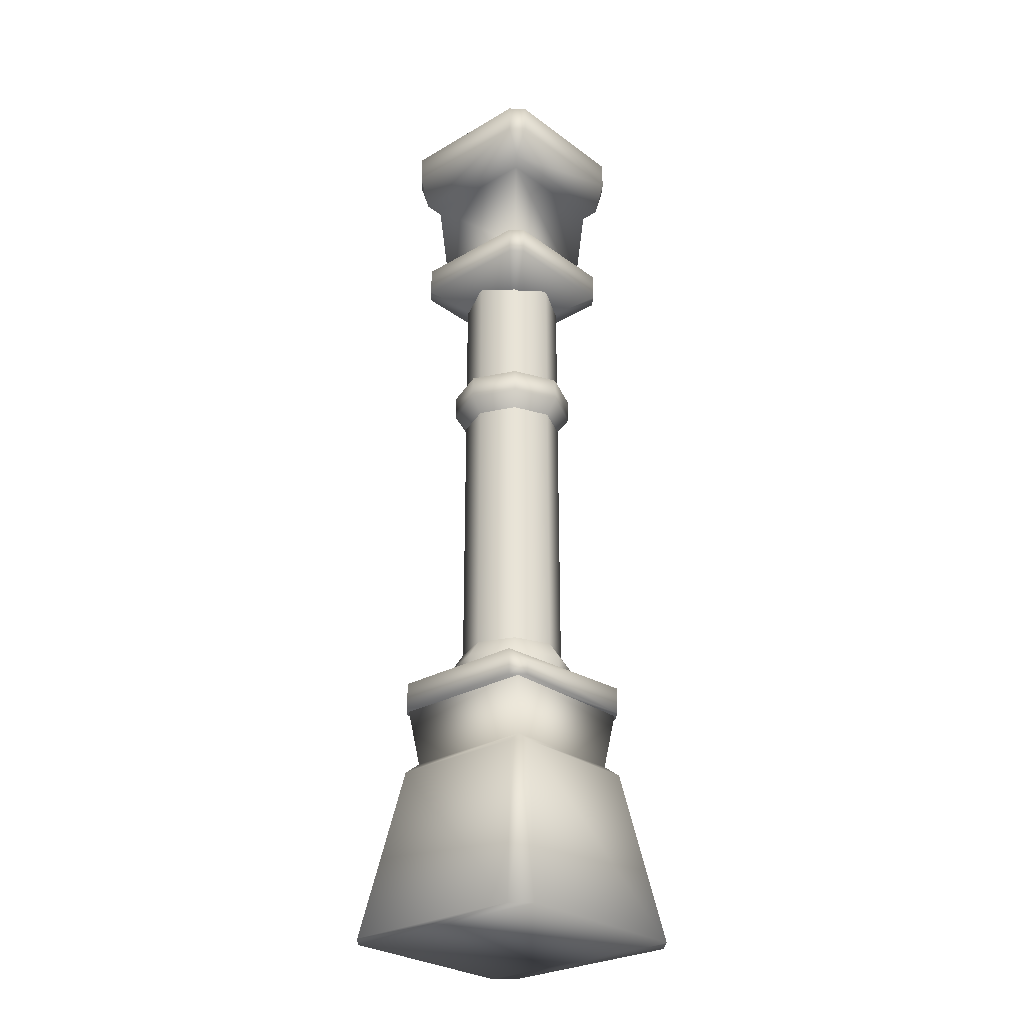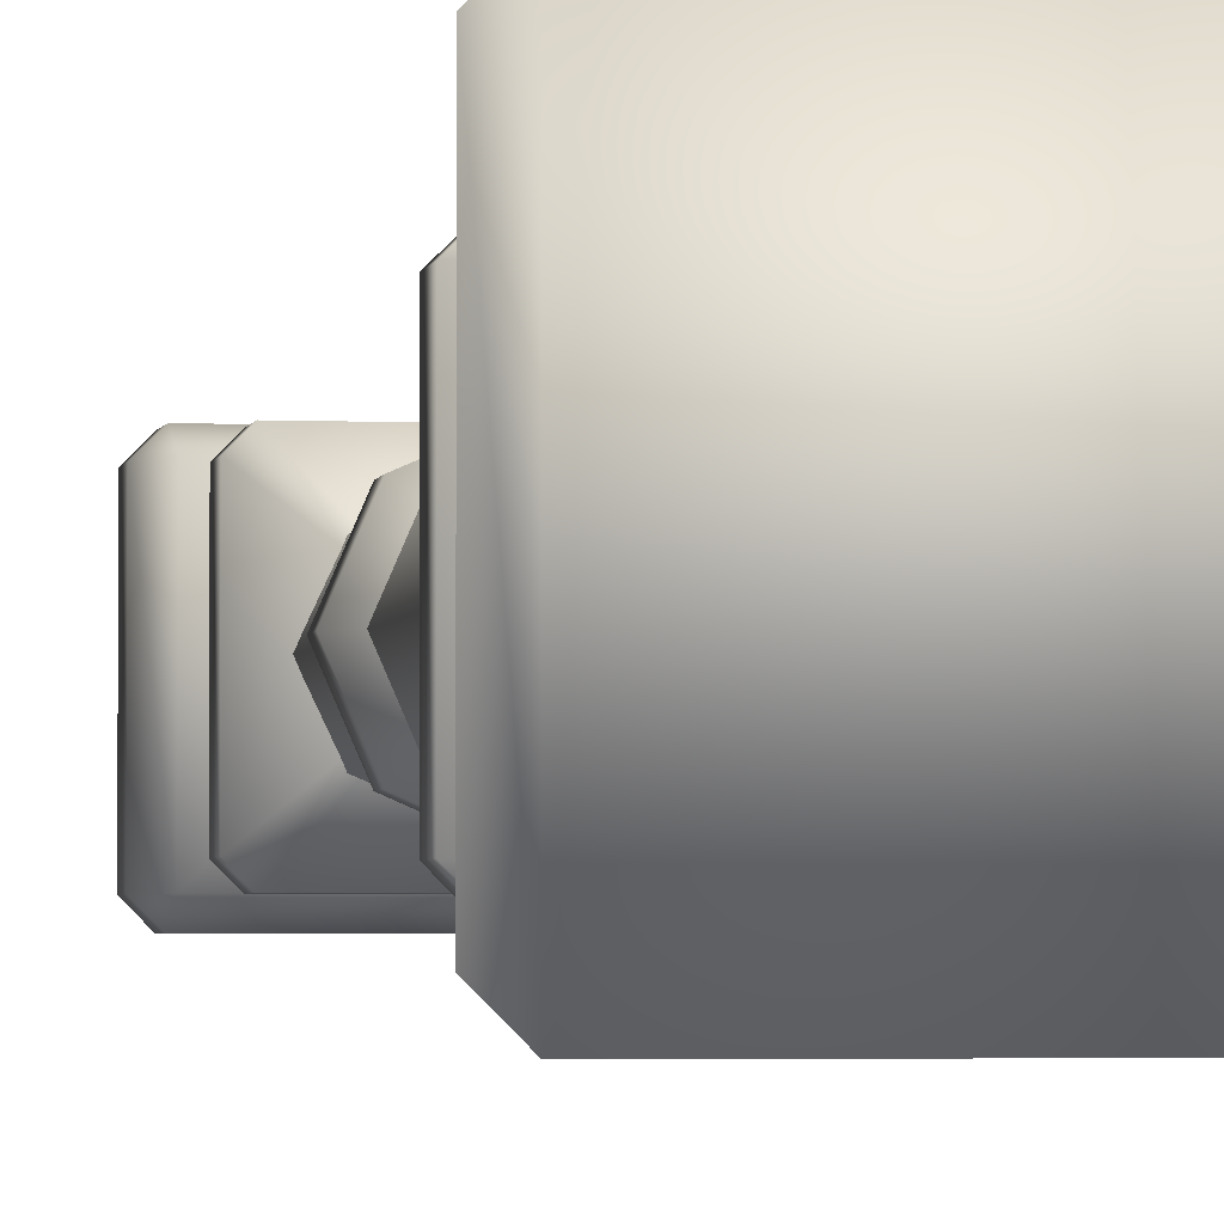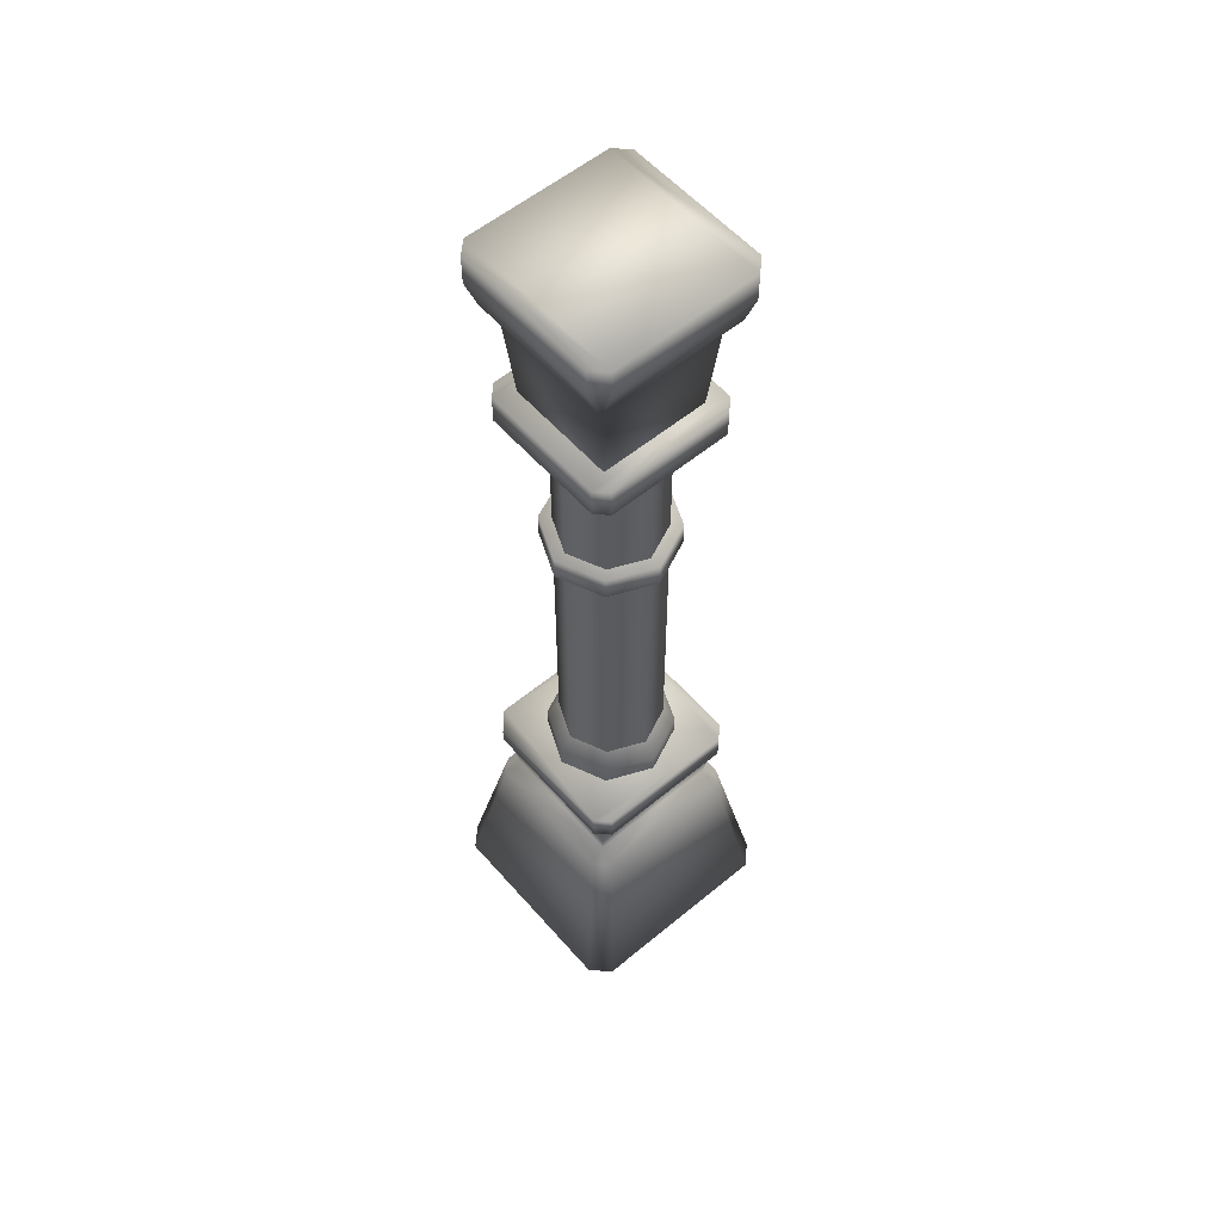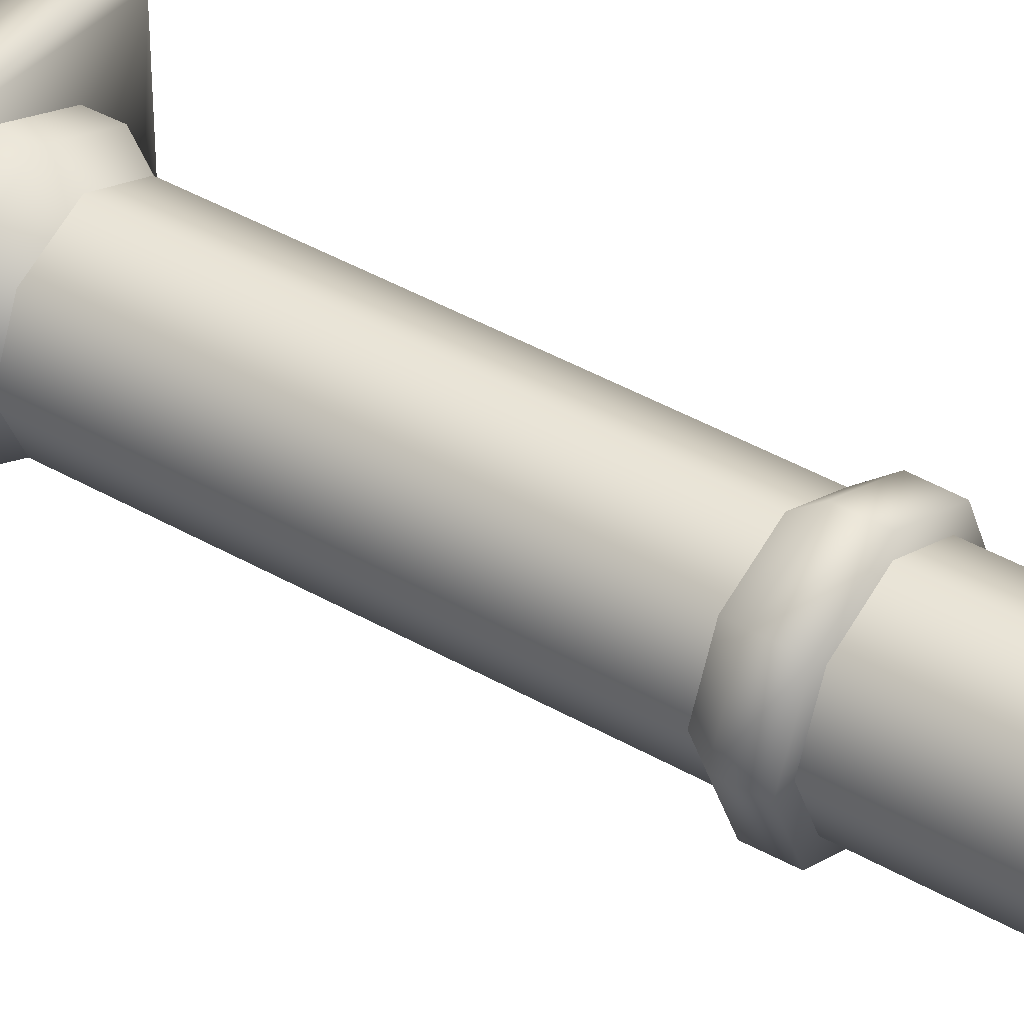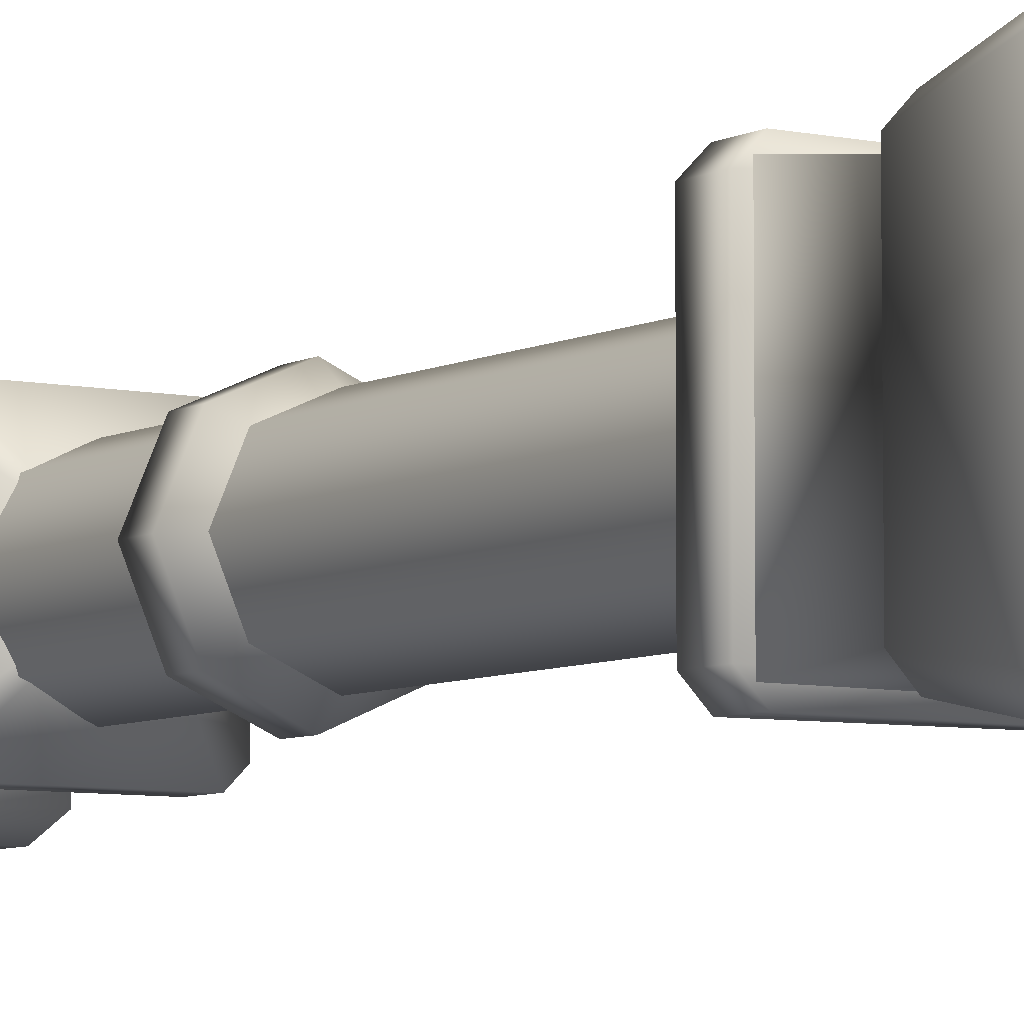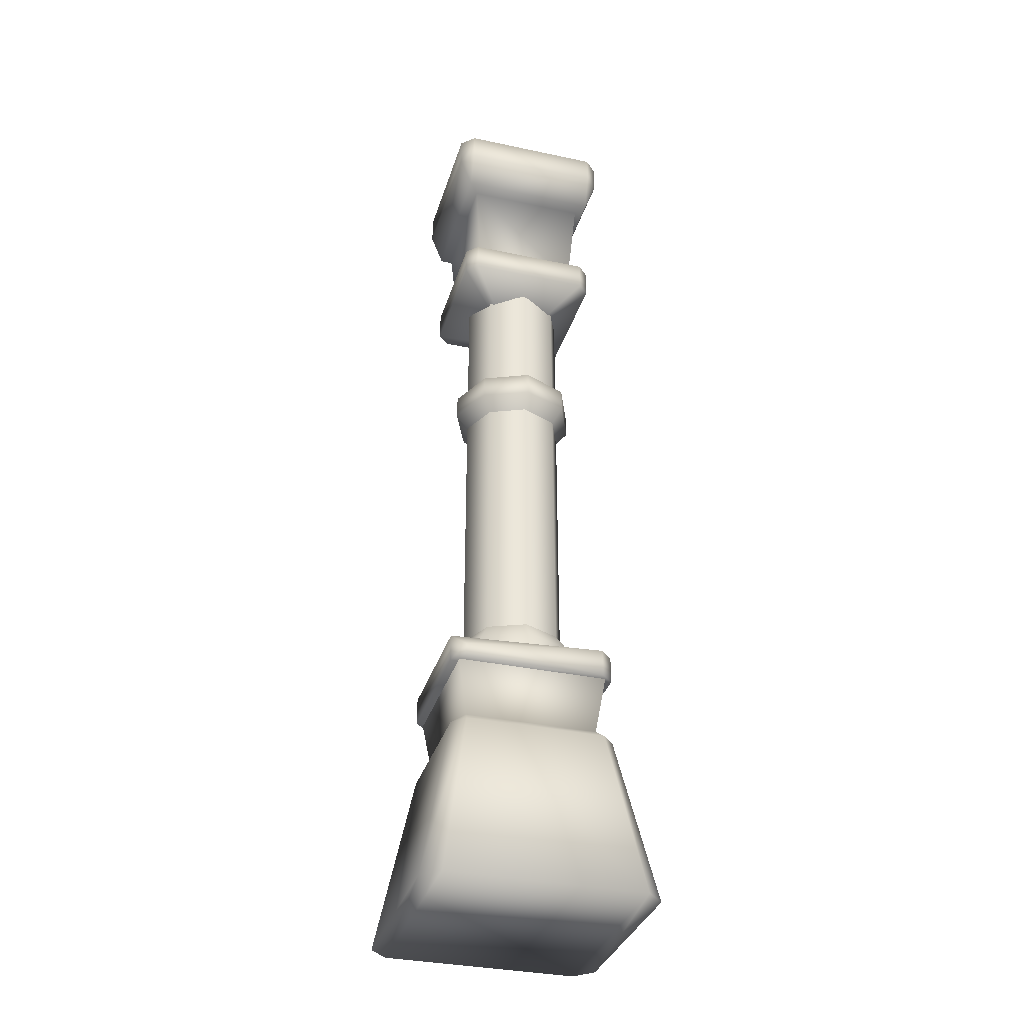
<metadata>
{"format":"obj","ext":"obj","renderer":"f3d","projection":"perspective","resolution":1024,"background":"white","views":[{"elev":-27.7,"azim":131.8,"up":"+Y"},{"elev":-2.9,"azim":-9.9,"up":"+Z"},{"elev":56.8,"azim":-130.7,"up":"+Y"},{"elev":41.3,"azim":125.1,"up":"+Z"},{"elev":-6.5,"azim":-33.7,"up":"+Z"},{"elev":-34.1,"azim":163.9,"up":"+Y"}]}
</metadata>
<code>
g Area_Common_Build_Pillar_G_01_Col
v 1.1 -0.1036 1.298
v -0.7823 1.817 0.9498
v 0.7824 1.817 0.9498
v -1.1 -0.1036 1.298
v 0.7483 1.954 0.7692
v -0.7477 1.954 0.7692
v 0.9236 1.817 0.8045
v 0.7483 1.954 -0.7692
v 0.9236 1.817 -0.8045
v 1.298 -0.1036 -1.1
v 1.298 -0.1036 1.1
v -0.9236 1.817 0.8045
v -0.9236 1.817 -0.8045
v -1.298 -0.1036 1.1
v -1.298 -0.1036 -1.1
v -0.7477 1.954 -0.7692
v 0.7824 1.817 -0.9498
v -0.7823 1.817 -0.9498
v -1.1 -0.1036 -1.298
v 1.1 -0.1036 -1.298
v -0.8523 2.599 -0.853
v 0.8537 2.599 -0.853
v 0.8537 2.599 0.853
v -0.8523 2.599 0.853
v -0.9402 2.589 0.7964
v 0.9402 2.589 -0.7964
v -0.9402 2.589 -0.7964
v 0.9402 2.589 0.7964
v 0.9402 2.898 0.7964
v 0.9402 2.898 -0.7964
v -0.9402 2.898 -0.7964
v -0.9402 2.898 0.7964
v -0.7964 2.898 -0.9402
v 0.7964 2.898 0.9402
v -0.7964 2.898 0.9402
v 0.7964 2.589 0.9402
v -0.7964 2.589 0.9402
v 0.7964 2.744 -0.9402
v -0.7964 2.589 -0.9402
v 0.7964 2.589 -0.9402
v 0.4132 2.825 -0.4125
v -2.348e-06 8.28 -0.5906
v -2.774e-06 2.834 -0.5922
v 0.4108 8.289 -0.4115
v 0.5896 8.28 -3.053e-07
v 0.5931 2.834 -2.483e-07
v -0.4132 2.825 -0.4125
v -0.4108 8.289 -0.4115
v -0.5931 2.834 -9.911e-07
v -0.5896 8.28 -9.062e-07
v -0.4132 2.825 0.4125
v -0.4108 8.289 0.4115
v -2.348e-06 8.28 0.5906
v -2.84e-06 2.834 0.5922
v 0.4132 2.825 0.4125
v 0.4108 8.289 0.4115
v -0.6952 8.785 0.8207
v -0.8207 8.785 -0.6952
v -0.6952 8.785 -0.8207
v -0.8207 8.785 0.6952
v -0.8207 8.453 0.6952
v -0.8207 8.453 -0.6952
v -0.6952 8.453 -0.8207
v 0.6952 8.785 -0.8207
v 0.6952 8.453 -0.8207
v 0.8207 8.453 -0.6952
v 0.8207 8.785 -0.6952
v 0.8207 8.785 0.6952
v 0.8207 8.453 0.6952
v 0.6952 8.453 0.8207
v -0.6952 8.453 0.8207
v 0.6952 8.785 0.8207
v -7.726e-07 7.913 4.037e-07
v 0.597 8.725 -0.5953
v 0.6937 9.866 0.6933
v 0.6947 9.866 -0.6931
v 0.597 8.725 0.5954
v -0.6937 9.866 0.6933
v -0.5969 8.725 0.5954
v -0.6946 9.866 -0.6931
v -0.5969 8.725 -0.5953
v 0.8069 9.924 -0.8055
v 0.8039 9.924 0.806
v 0.9498 10.3 -0.8045
v 0.9498 10.3 0.8045
v 0.9498 10.63 0.8045
v 0.9498 10.63 -0.8045
v 0.8045 10.63 -0.9498
v -0.9498 10.63 -0.8045
v -0.8045 10.63 -0.9498
v -0.8045 10.3 -0.9498
v 0.8045 10.3 -0.9498
v -0.8068 9.924 -0.8056
v -0.9498 10.3 -0.8045
v -0.9498 10.3 0.8045
v -0.9498 10.63 0.8045
v -0.8039 9.924 0.806
v 0.8007 10.3 0.9492
v -0.8007 10.3 0.9492
v -0.8045 10.63 0.9498
v 0.8045 10.63 0.9498
v 0.5092 6.603 -0.5083
v -1.76e-06 6.875 -0.7278
v -2.284e-06 6.603 -0.7297
v 0.5062 6.876 -0.507
v 0.7266 6.875 8.066e-07
v 0.7308 6.603 7.695e-08
v -0.5092 6.603 -0.5083
v -0.5062 6.876 -0.507
v -0.7308 6.603 -8.383e-07
v -0.7266 6.875 6.622e-08
v -0.5092 6.603 0.5083
v -0.5062 6.876 0.507
v -1.76e-06 6.875 0.7278
v -2.365e-06 6.603 0.7297
v 0.5092 6.603 0.5083
v 0.5062 6.876 0.507
v -2.721e-06 5.696 -3.925e-07
v -0.5092 3.117 -0.5083
v -8.031e-06 2.844 -0.7278
v -7.482e-06 3.117 -0.7297
v -0.5062 2.844 -0.507
v -0.7266 2.844 8.066e-07
v -0.7308 3.117 7.695e-08
v 0.5092 3.117 -0.5083
v 0.5062 2.844 -0.507
v 0.7308 3.117 -8.383e-07
v 0.7265 2.844 6.622e-08
v 0.5092 3.117 0.5083
v 0.5062 2.844 0.507
v -8.031e-06 2.844 0.7278
v -7.401e-06 3.117 0.7297
v -0.5092 3.117 0.5083
v -0.5062 2.844 0.507
v -6.966e-06 4.164 -3.925e-07
g Area_Common_Build_Pillar_G_01_Col_0
f 3 2 1
f 4 1 2
f 3 5 2
f 6 2 5
f 3 1 7
f 7 5 3
f 5 7 8
f 9 8 7
f 9 7 10
f 11 10 7
f 11 7 1
f 11 1 10
f 12 2 6
f 12 6 13
f 12 13 14
f 12 14 2
f 4 2 14
f 15 14 13
f 16 13 6
f 8 17 16
f 9 10 17
f 17 8 9
f 18 16 17
f 13 16 18
f 18 17 19
f 15 13 19
f 18 19 13
f 4 14 19
f 15 19 14
f 20 19 17
f 20 17 10
f 16 21 8
f 16 6 21
f 22 8 21
f 22 23 8
f 5 8 23
f 5 23 6
f 24 21 6
f 24 6 23
f 19 20 4
f 1 4 20
f 20 10 1
f 27 26 25
f 28 25 26
f 28 26 29
f 30 29 26
f 27 25 31
f 32 31 25
f 31 32 33
f 32 30 33
f 29 30 34
f 34 30 32
f 35 34 32
f 32 25 35
f 34 35 36
f 34 36 29
f 28 29 36
f 28 36 25
f 37 36 35
f 37 35 25
f 37 25 36
f 33 30 38
f 30 26 38
f 33 38 39
f 27 31 39
f 33 39 31
f 27 39 26
f 40 39 38
f 40 38 26
f 40 26 39
f 43 42 41
f 44 41 42
f 44 45 41
f 46 41 45
f 43 47 42
f 48 42 47
f 47 49 48
f 50 48 49
f 49 51 50
f 52 50 51
f 52 51 53
f 54 53 51
f 54 55 53
f 56 53 55
f 55 46 56
f 45 56 46
f 59 58 57
f 60 57 58
f 60 58 61
f 60 61 57
f 62 61 58
f 59 63 58
f 62 58 63
f 59 64 63
f 65 63 64
f 65 64 66
f 67 66 64
f 67 68 66
f 67 64 68
f 69 66 68
f 69 68 70
f 71 70 57
f 71 57 61
f 72 57 70
f 72 70 68
f 64 59 72
f 57 72 59
f 72 68 64
f 62 73 61
f 63 73 62
f 65 73 63
f 66 73 65
f 69 73 66
f 70 73 69
f 71 73 70
f 61 73 71
f 76 75 74
f 77 74 75
f 75 78 77
f 79 77 78
f 78 80 79
f 81 79 80
f 80 76 81
f 74 81 76
f 76 82 75
f 83 75 82
f 75 83 78
f 82 84 83
f 85 83 84
f 85 84 86
f 87 86 84
f 87 84 88
f 87 88 89
f 90 89 88
f 90 88 91
f 90 91 89
f 92 91 88
f 92 82 91
f 92 88 84
f 84 82 92
f 93 91 82
f 94 91 93
f 94 89 91
f 94 95 89
f 94 93 95
f 96 89 95
f 86 87 96
f 89 96 87
f 97 95 93
f 83 98 97
f 85 86 98
f 98 83 85
f 99 97 98
f 95 97 99
f 99 98 100
f 96 95 100
f 99 100 95
f 96 100 86
f 101 100 98
f 101 98 86
f 101 86 100
f 93 80 97
f 78 97 80
f 97 78 83
f 80 93 76
f 82 76 93
f 104 103 102
f 105 102 103
f 105 106 102
f 107 102 106
f 104 108 103
f 109 103 108
f 109 105 103
f 108 110 109
f 111 109 110
f 110 112 111
f 113 111 112
f 111 113 109
f 113 105 109
f 113 112 114
f 115 114 112
f 115 116 114
f 117 114 116
f 116 107 117
f 106 117 107
f 114 117 113
f 106 105 117
f 117 105 113
f 102 118 104
f 110 118 112
f 112 118 115
f 107 118 102
f 104 118 108
f 108 118 110
f 115 118 116
f 116 118 107
f 121 120 119
f 122 119 120
f 122 123 119
f 124 119 123
f 121 125 120
f 126 120 125
f 125 127 126
f 128 126 127
f 127 129 128
f 130 128 129
f 130 129 131
f 132 131 129
f 132 133 131
f 134 131 133
f 133 124 134
f 123 134 124
f 119 135 121
f 127 135 129
f 129 135 132
f 124 135 119
f 121 135 125
f 125 135 127
f 132 135 133
f 133 135 124

</code>
